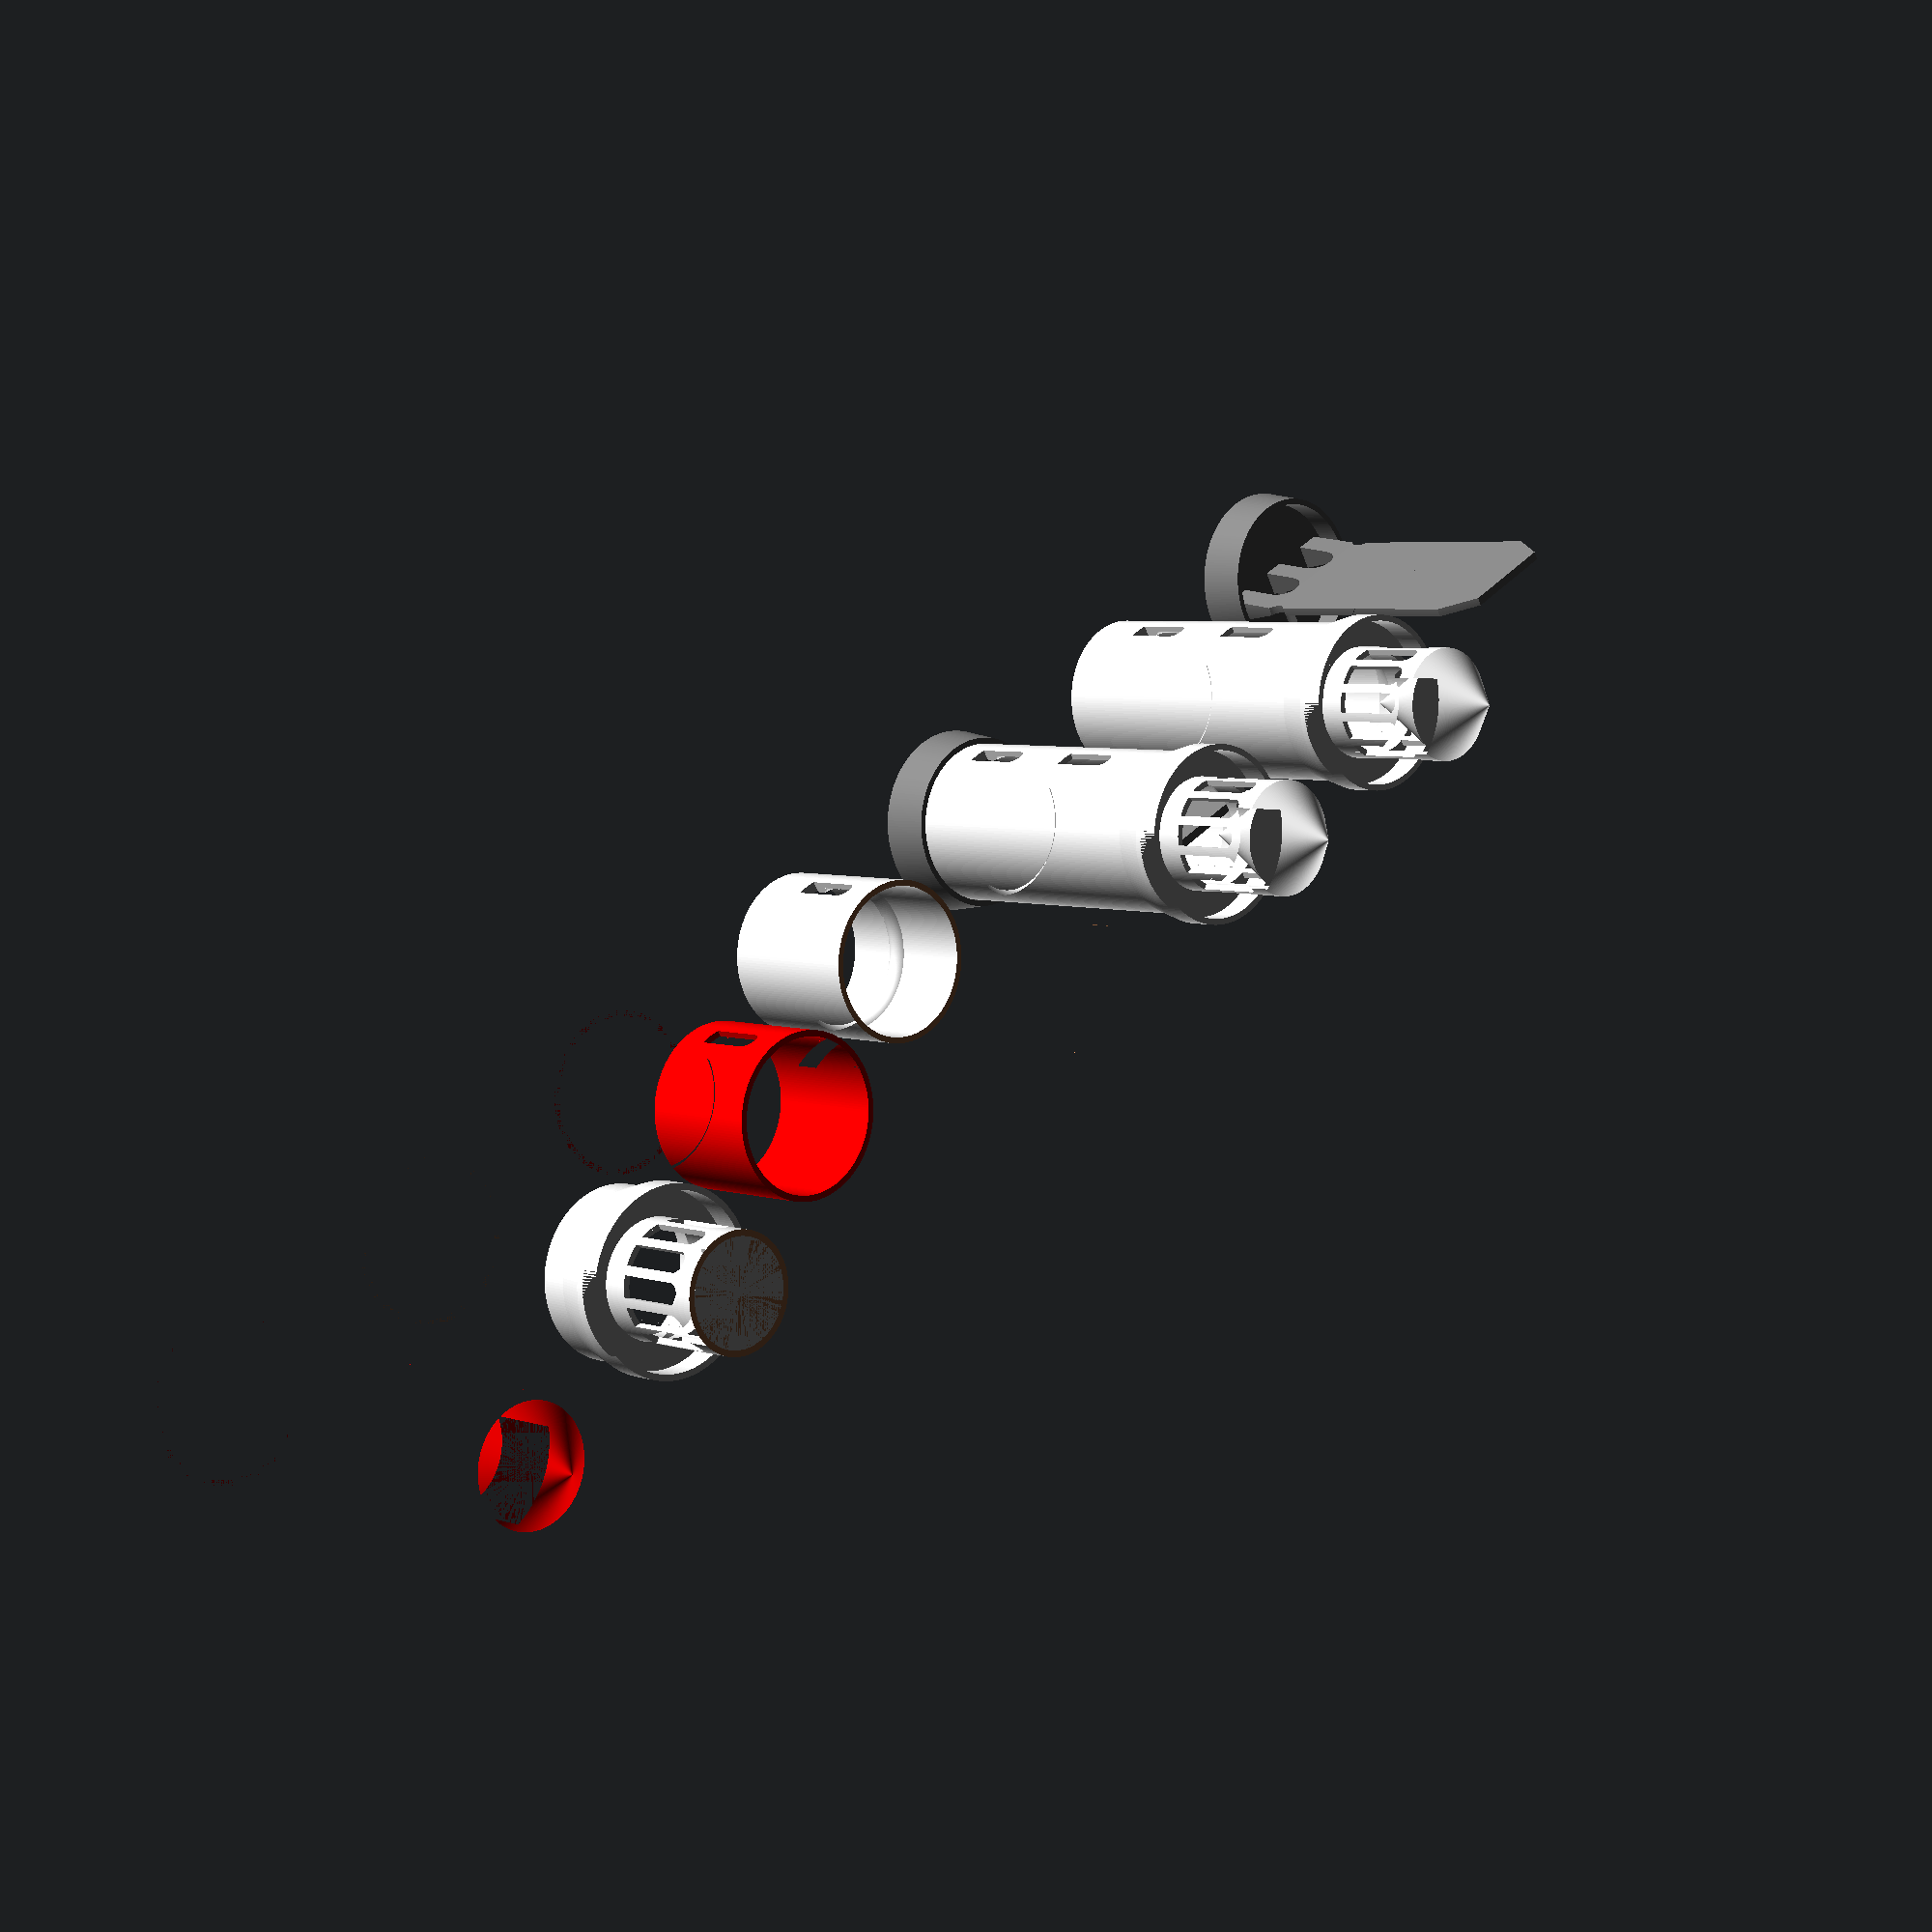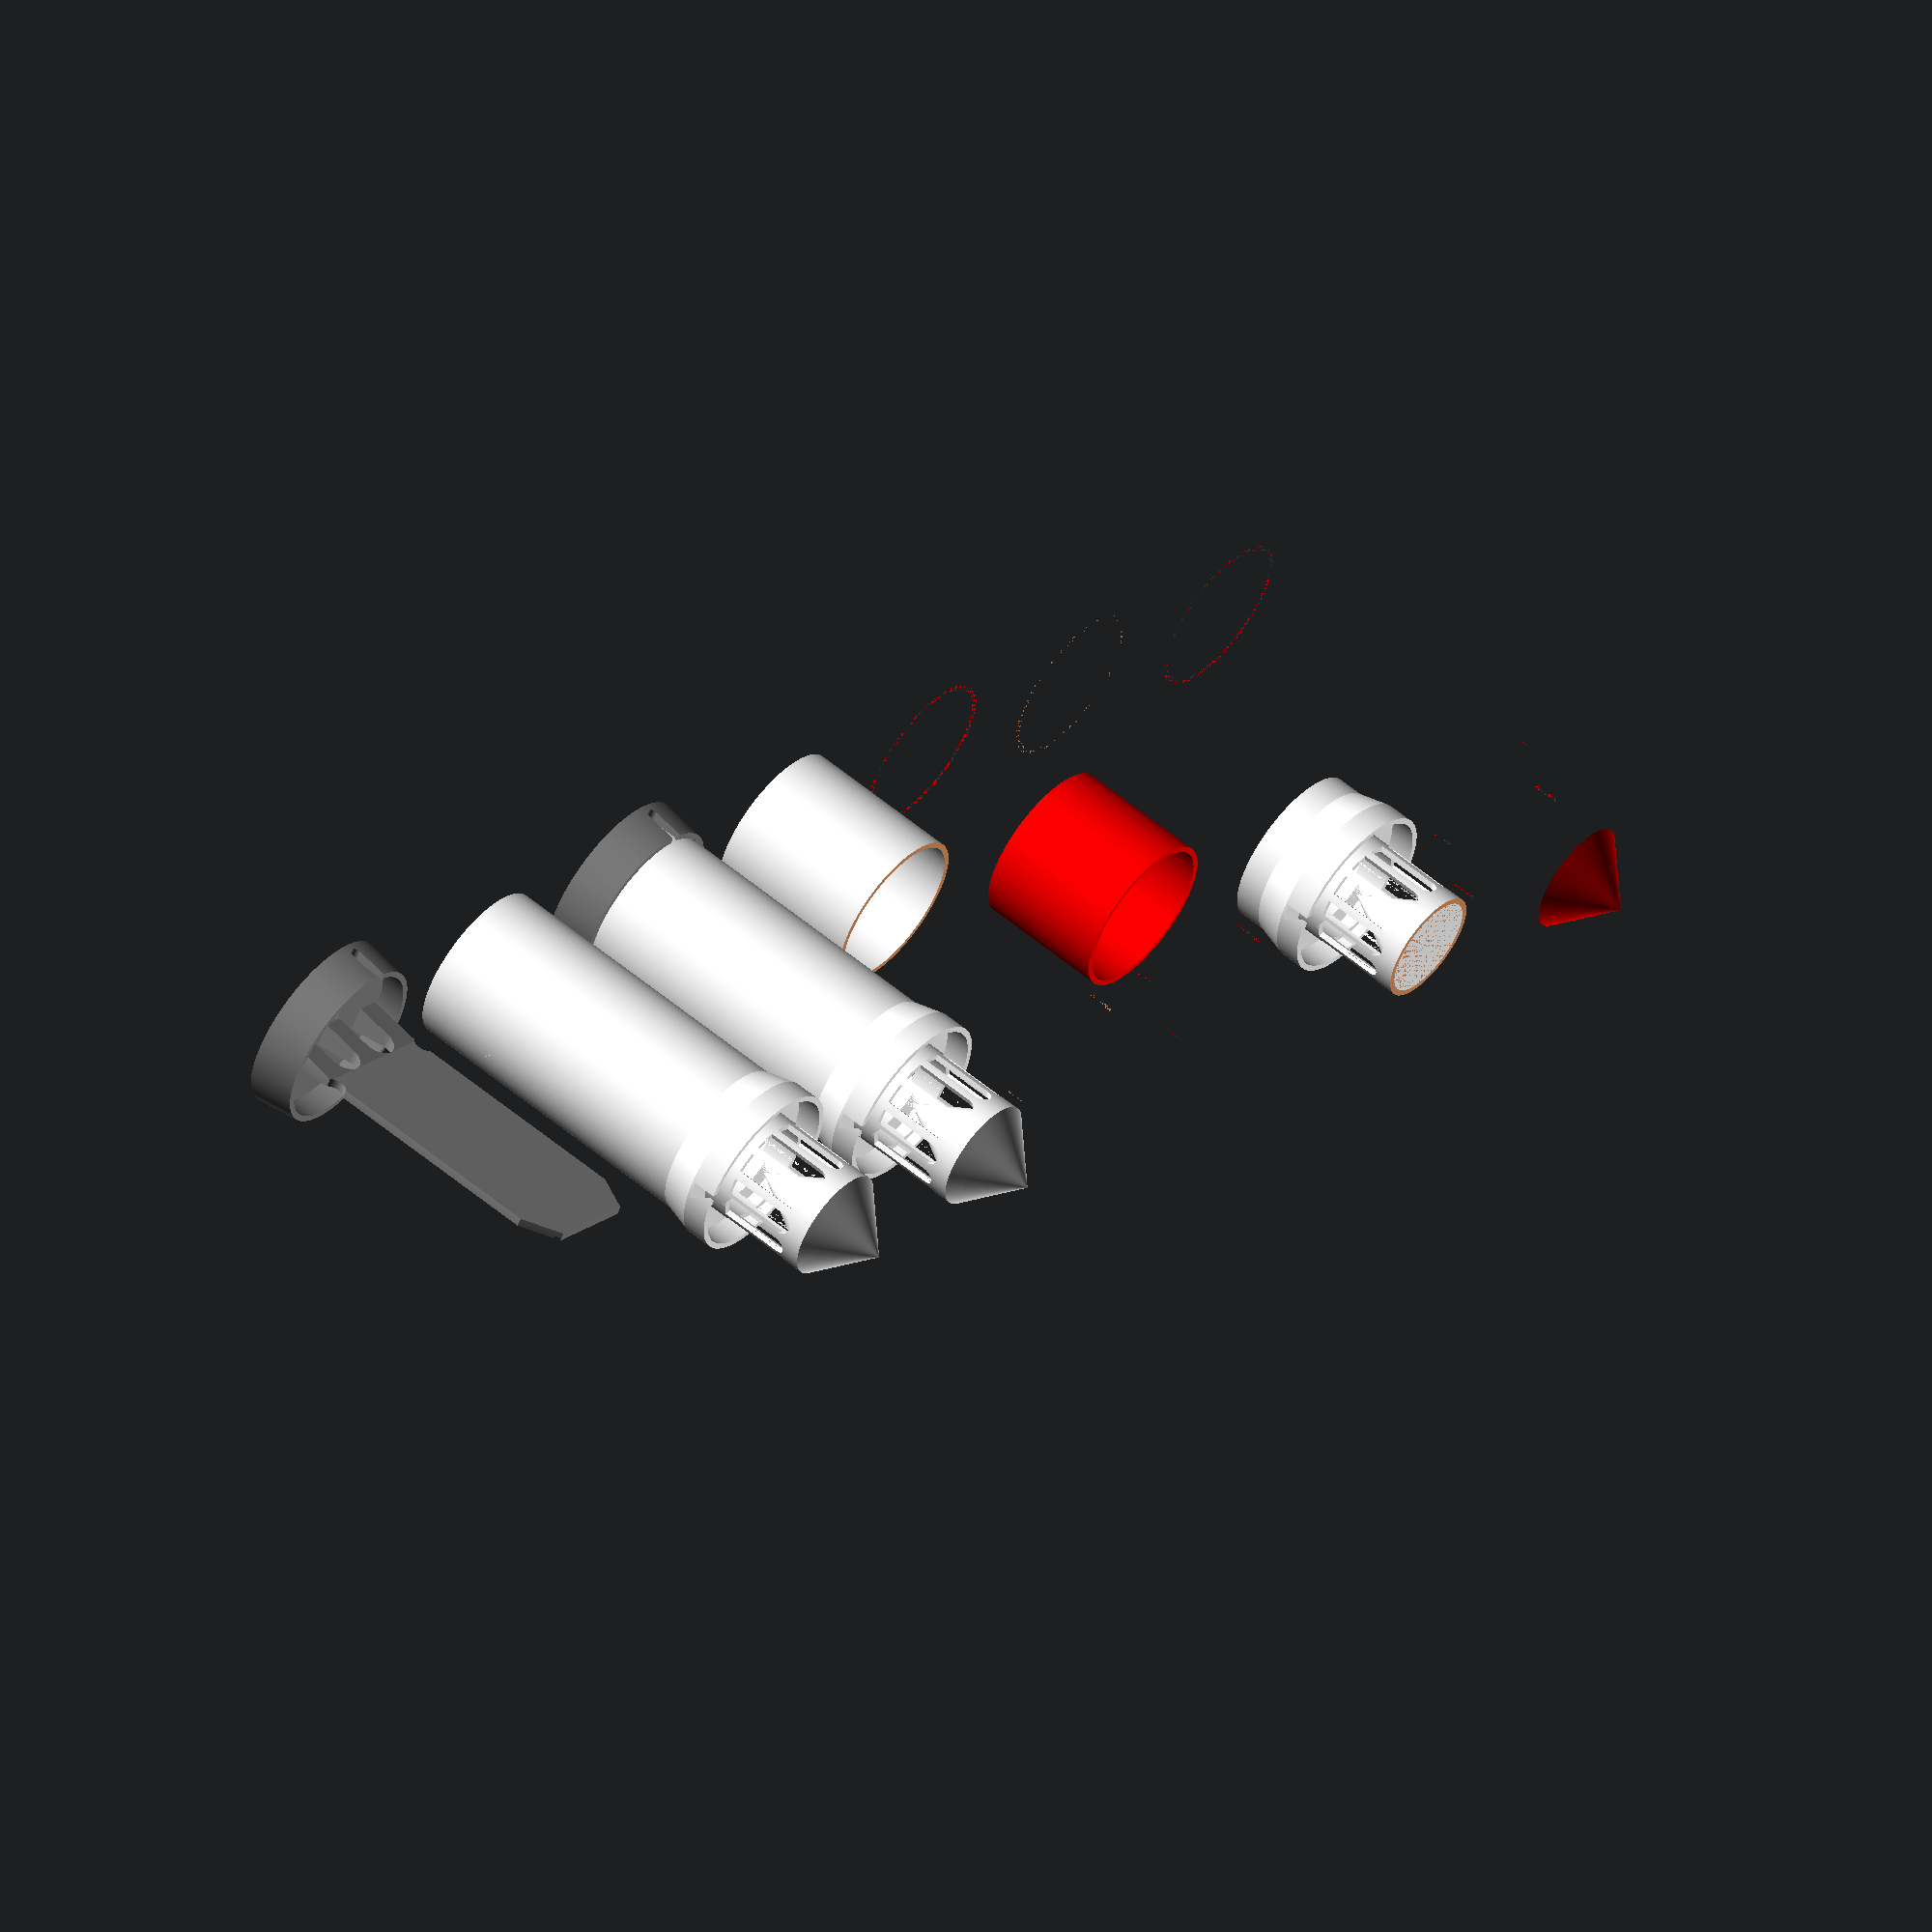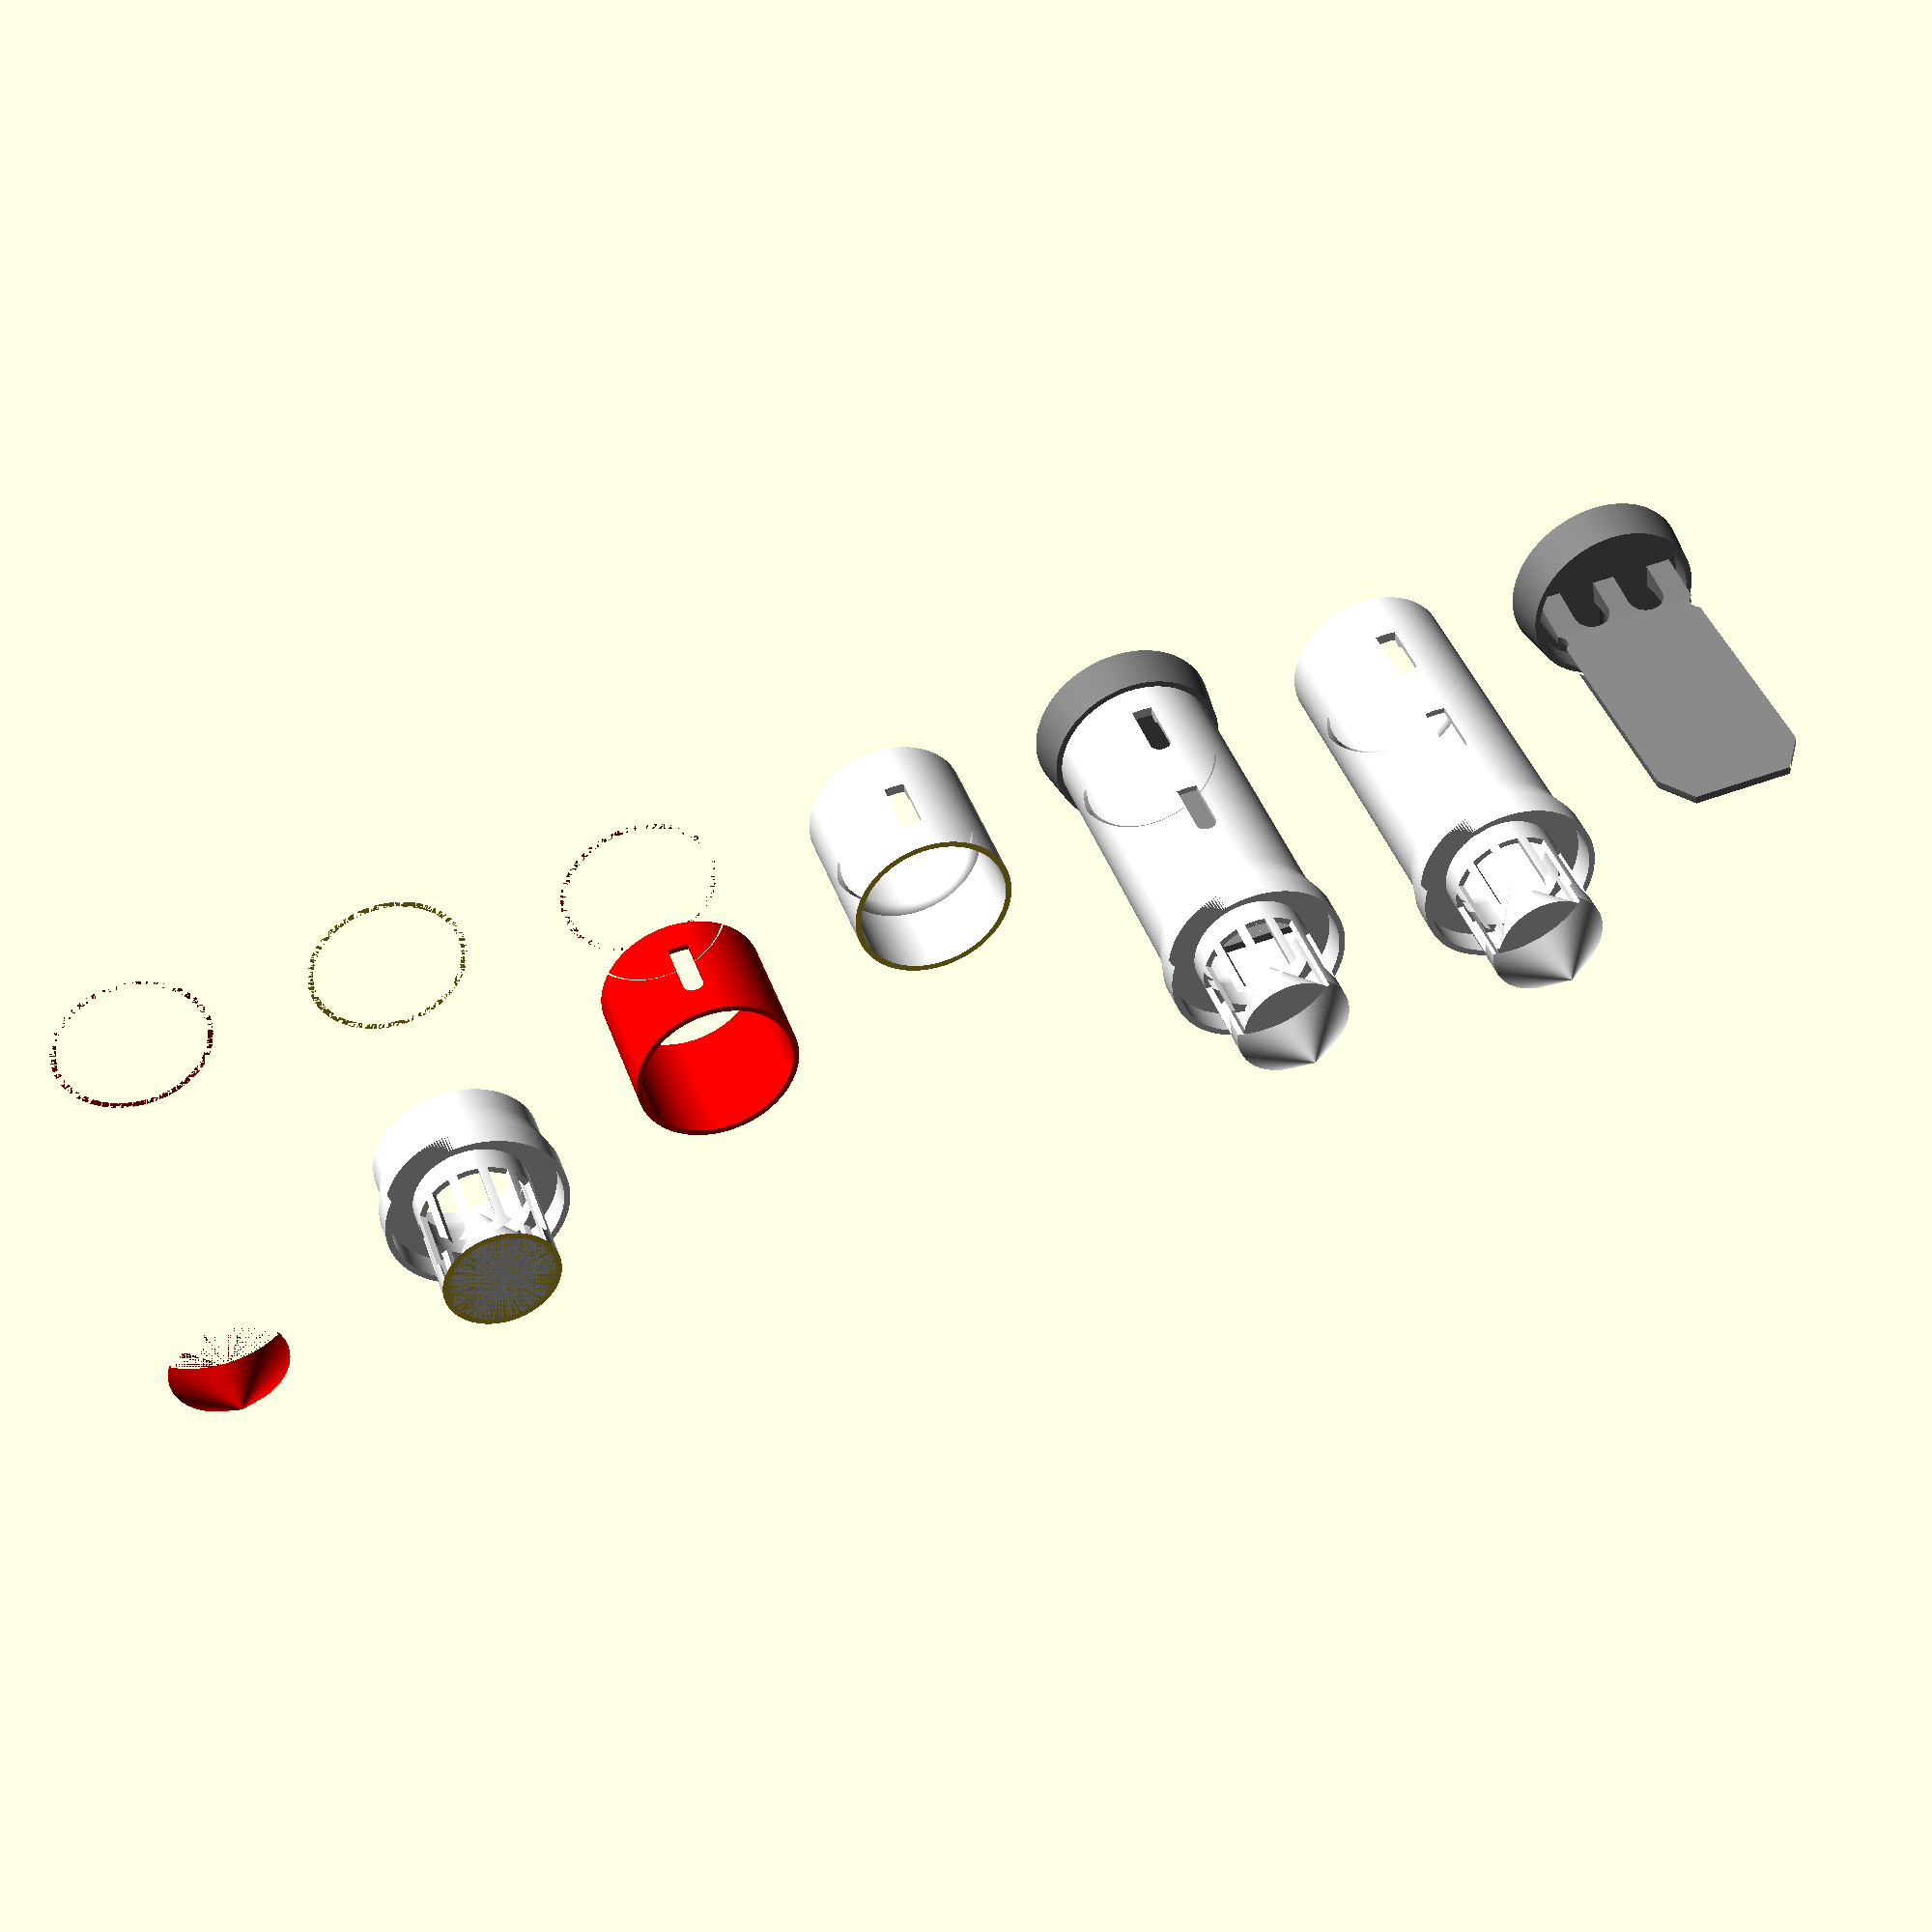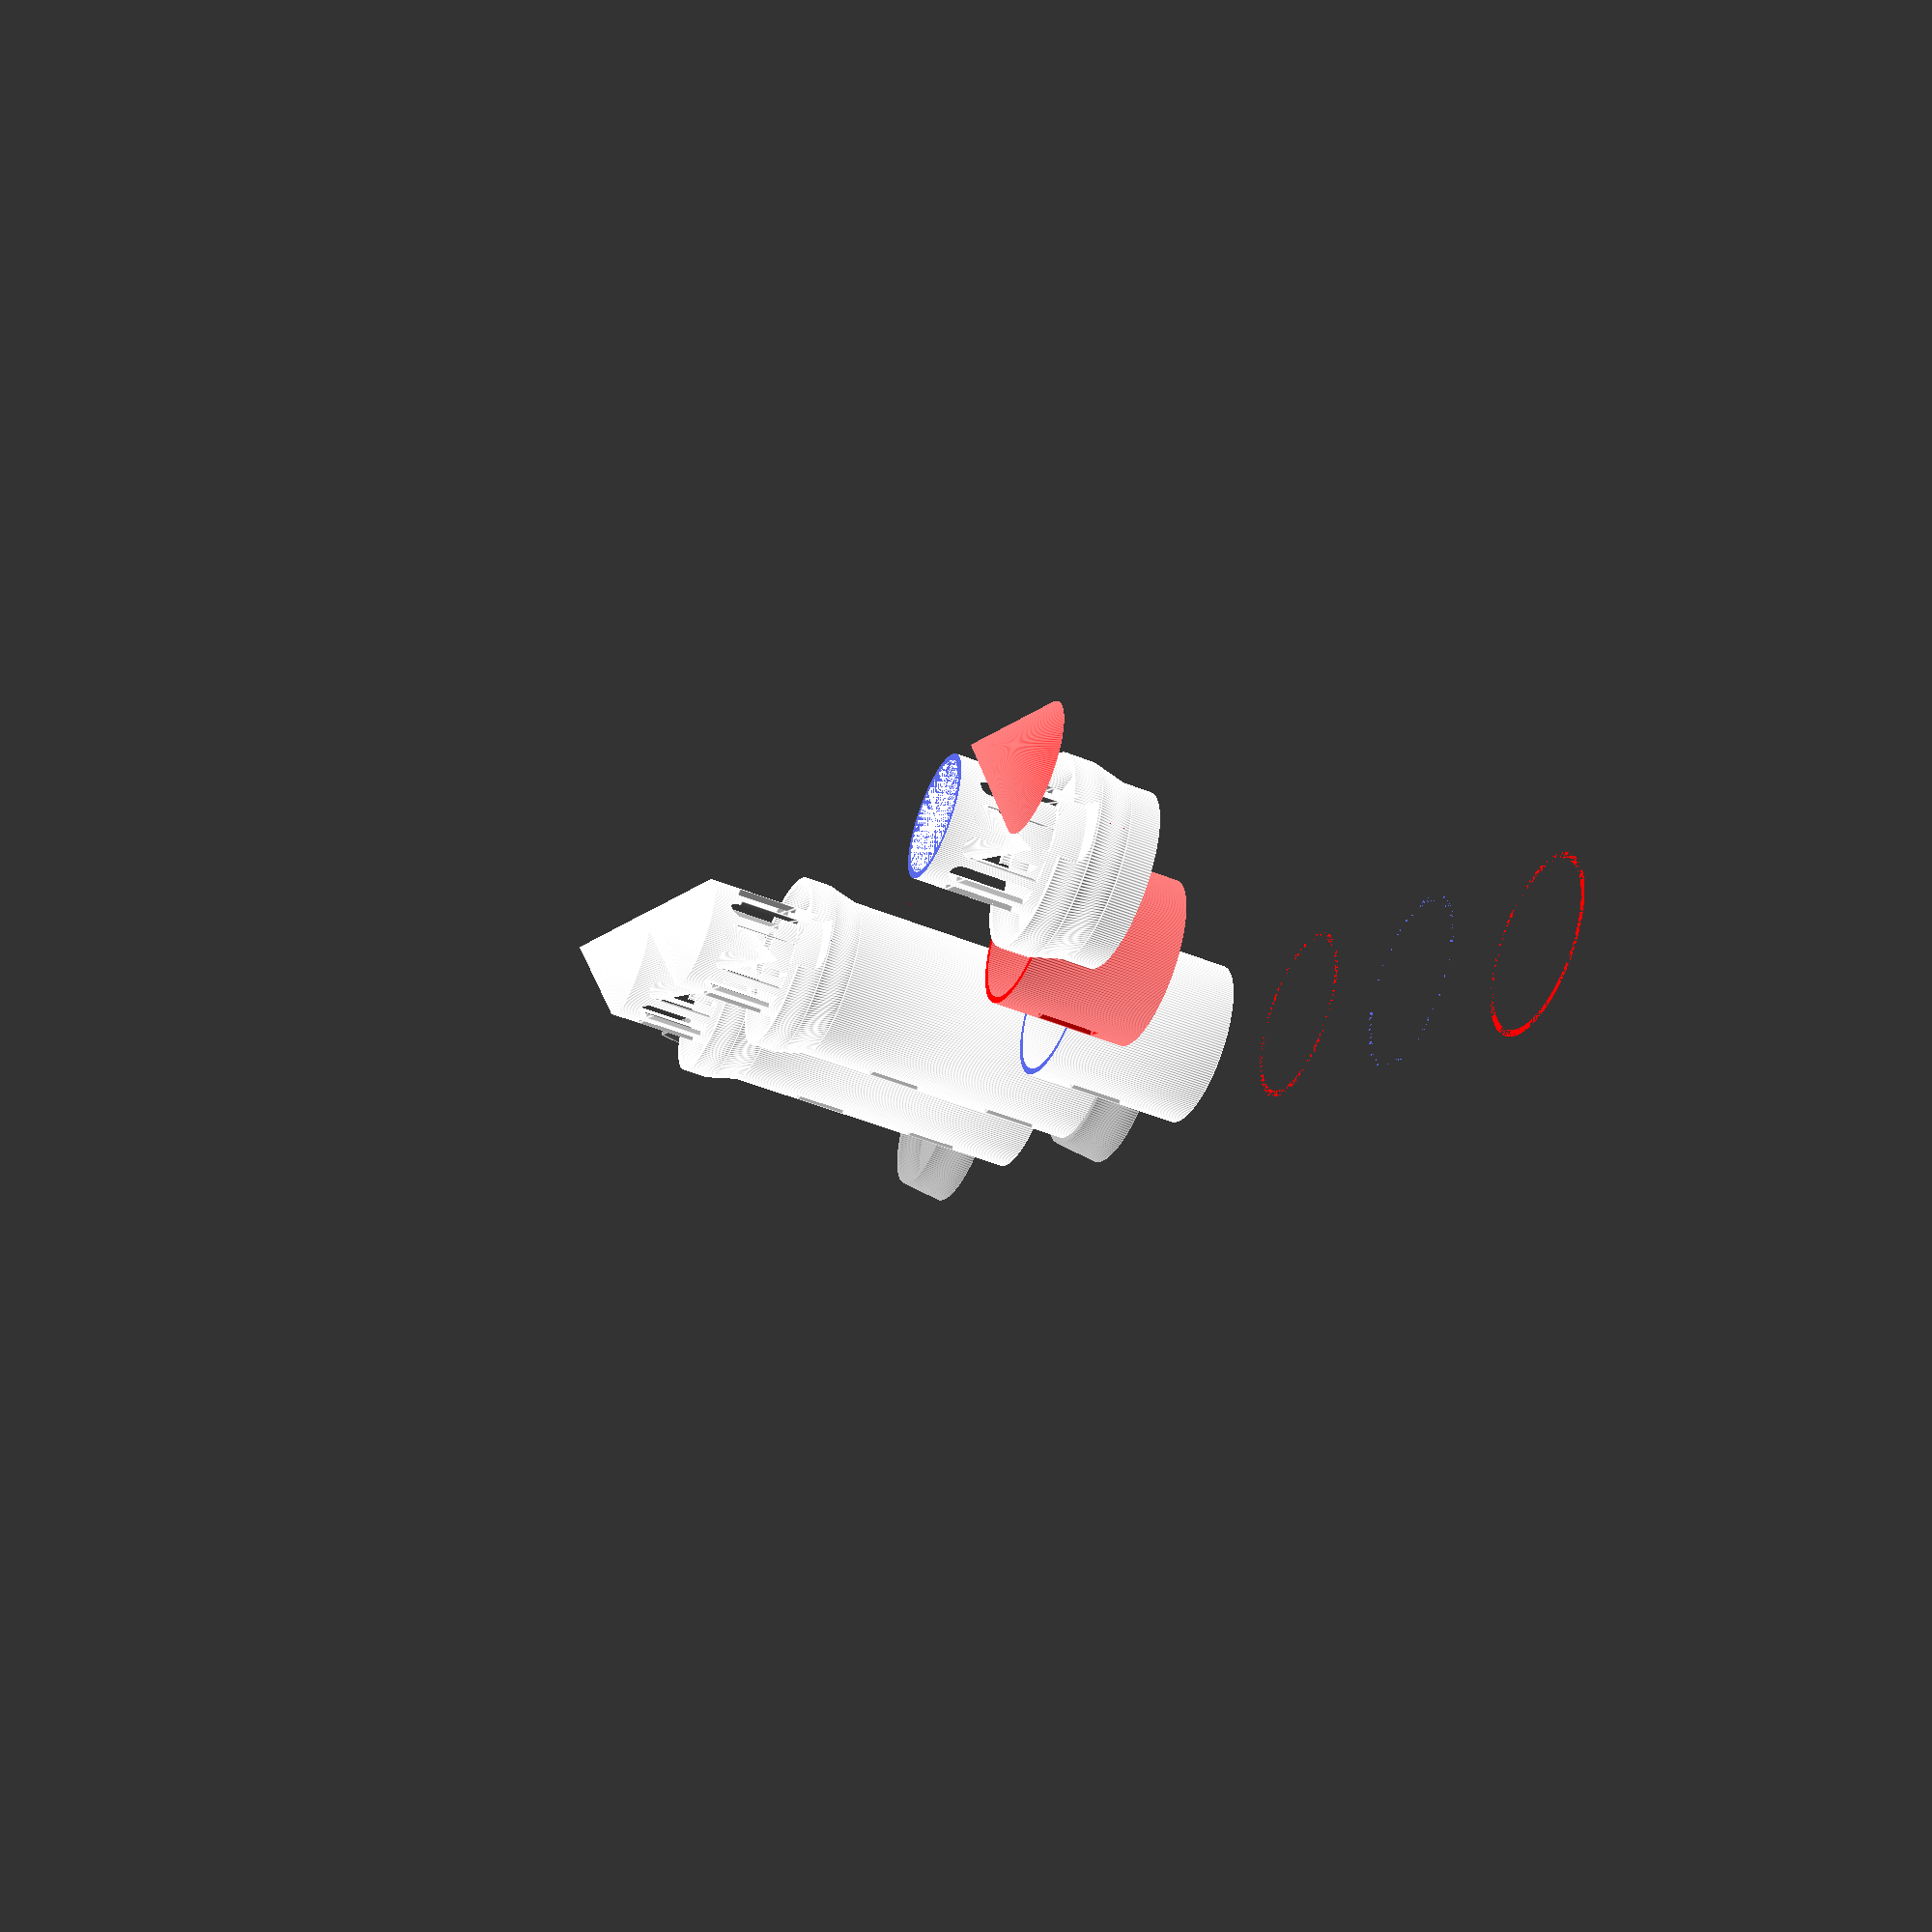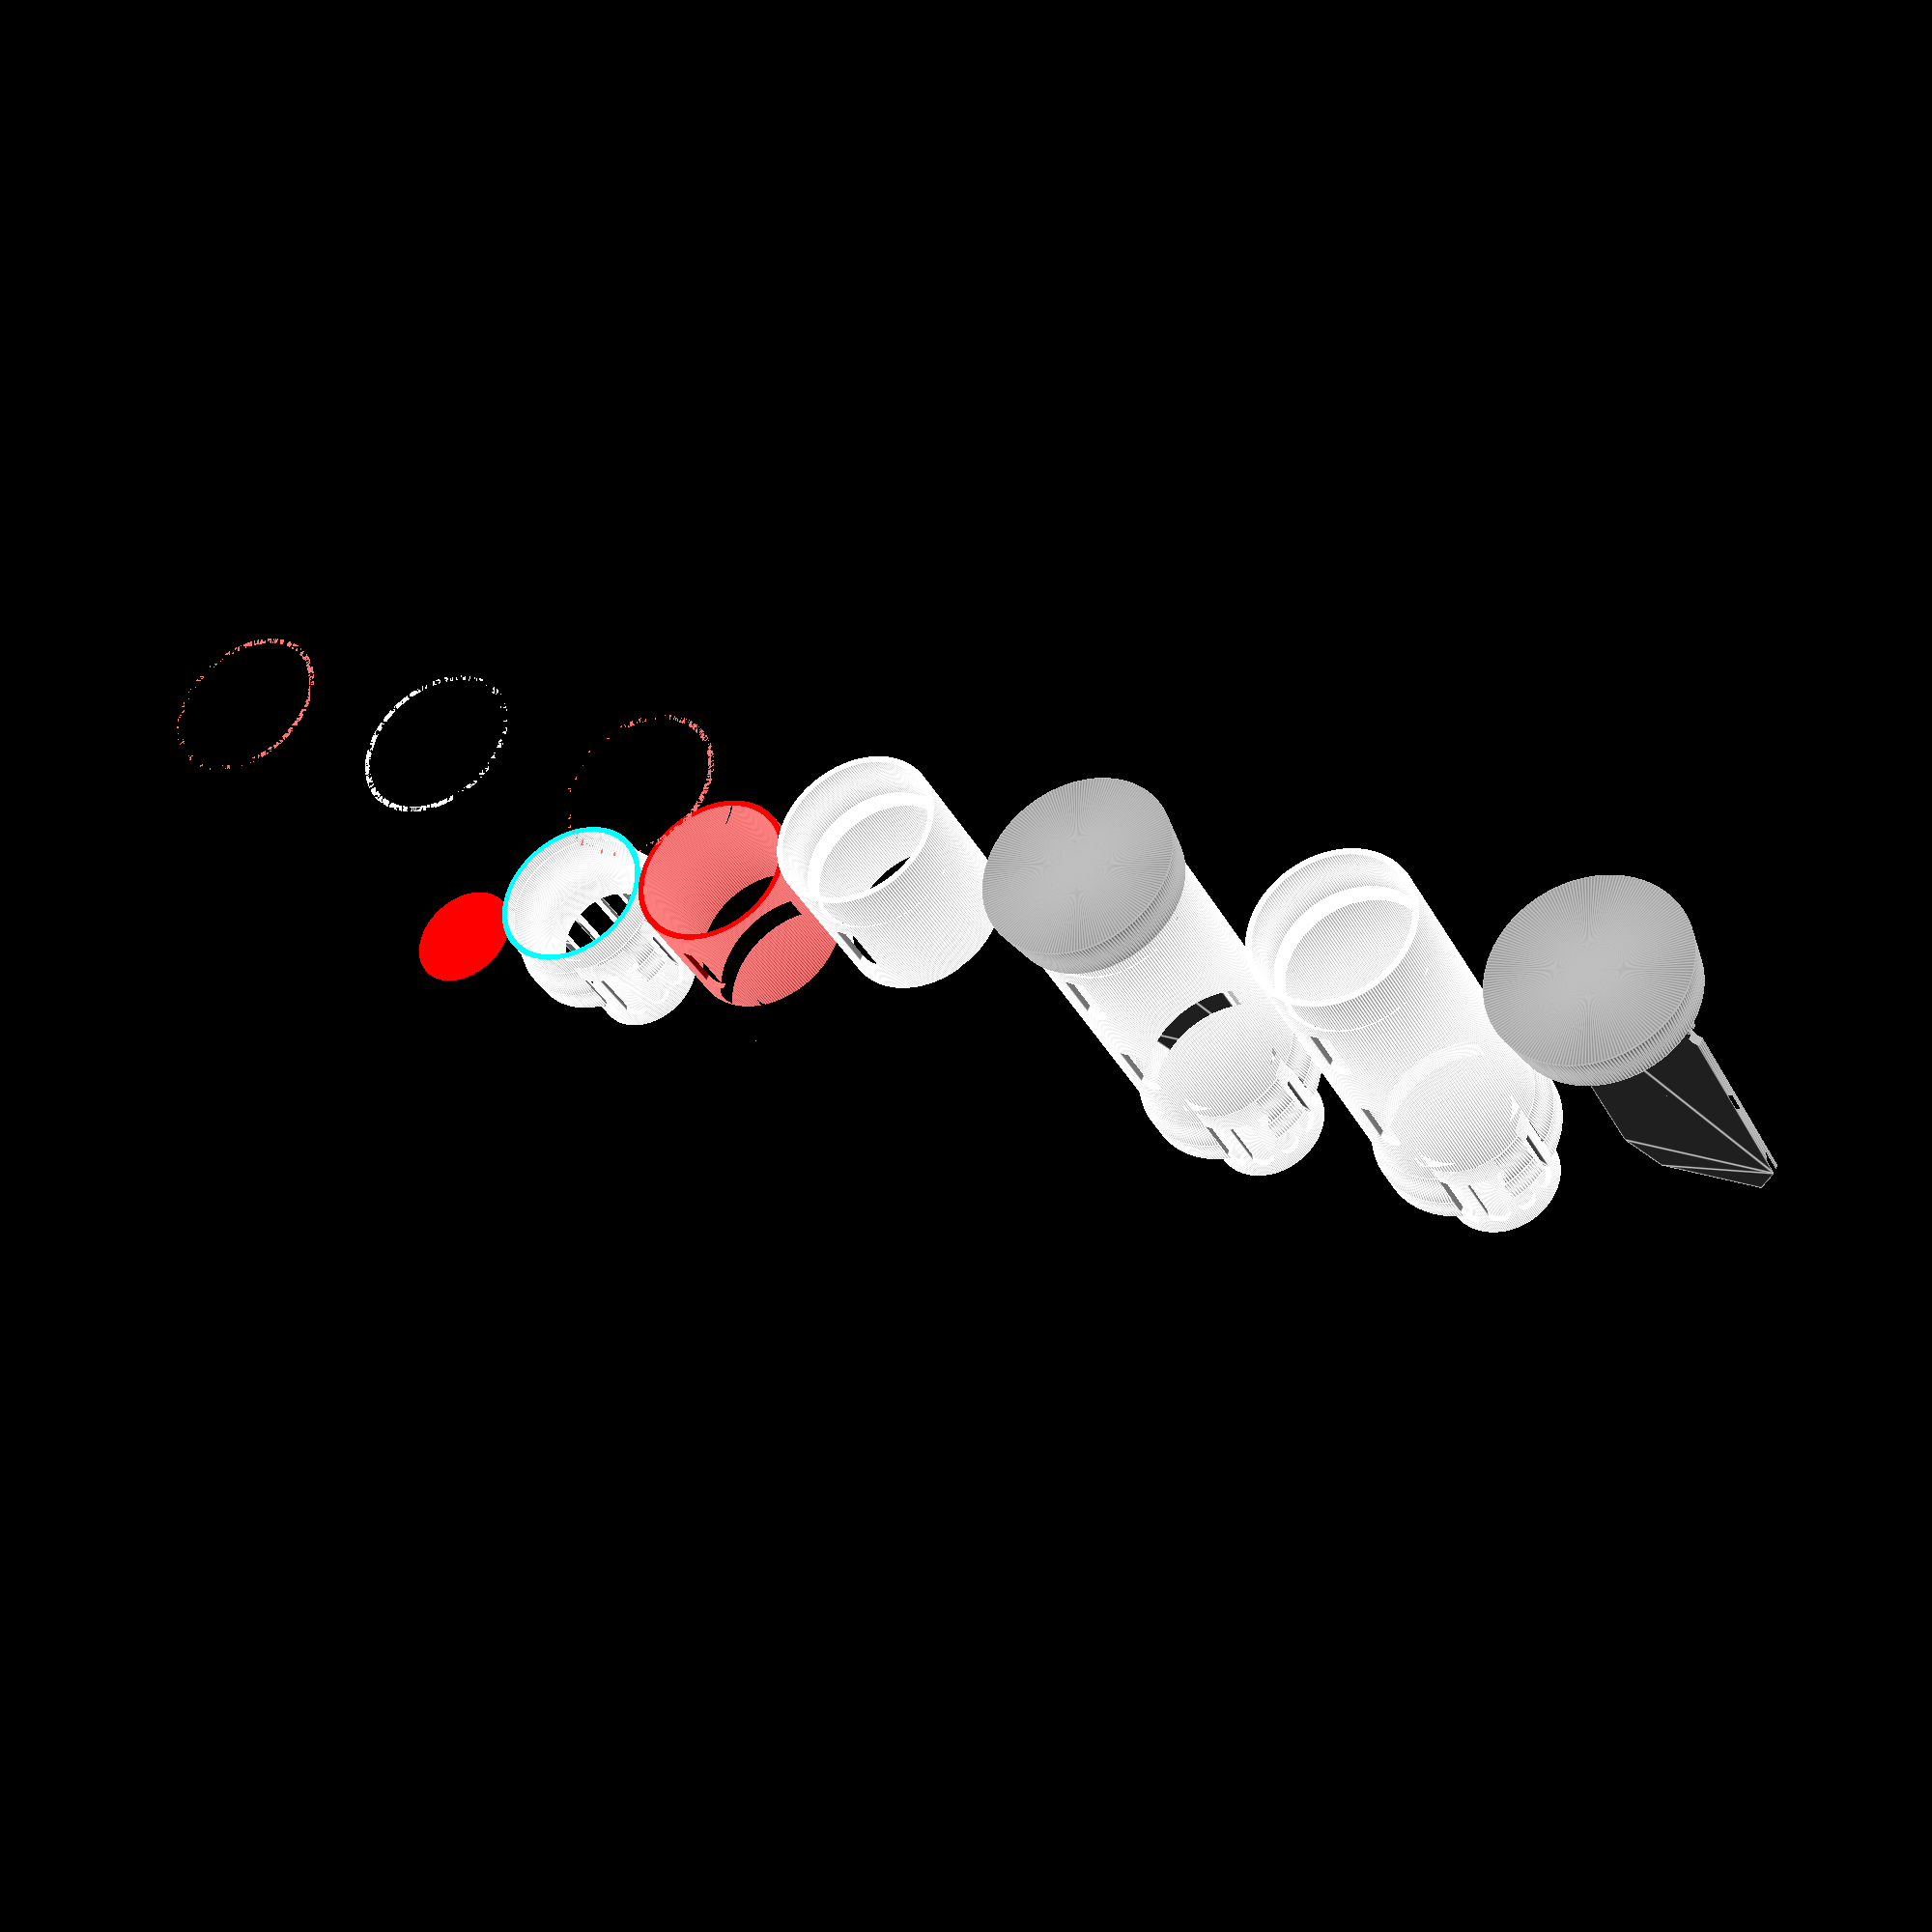
<openscad>
// circuits carrier dimensions
cledh=10; // carrier height reserved for led
cesph=65; // carrier height reserved for esp
cvwh=15; // carrier height reserver for vent windows
cespw=40; // carrier width reserved for esp
ch=cledh+cesph+cvwh; // carrier height
cw=cespw; // carrier width
clh=ch-cledh; // carrier led area start height
cth=2; // wall thickens carrier

// lighthouse proportions
prbah=0.05; // base height
prf0h=0.30; // ground floor height
prf1h=0.30; // first floor height
prf2h=0.35; // second floor ( light and roof ) height
anr=45; // roof angle
prbw=1.1; // balcony diameter
prlw=0.7; // light diameter
prbrh=0.05; // balcony railing height
prbth=0.05; // balcony transition height

// technical
clr=0.1; // clearance between objects
th=1.6; // wall thickness

//lighthouse
di=cw+clr; // lighthouse inner diameter
ri=di/2; // lighthouse inner radius
ro=ri+th; // lighthouse outer radius
rol=ro*prlw; // light outer radius
rh=tan(anr)*rol; // roof height
ta=clh/(prbah+prf0h+prf1h)+rh; // lighthouse height
rob=ro*prbw; // balcony outer radius
rib=rob-th; // balcony inner radius
ril=rol-th; // light inner radius
tab=ch+th; // balcony height
tabr=tab+ta*prbrh; // balcony railing height
tar=ta-rh; // roof floor height
thr=th/sin(90-anr); // roof thickness

clw=(ril-clr)*2; // carrier led area narrow width

// base
rbi=ro+clr; // base inner radius
bta=ta*prbah; // base height
rbo=rbi+ro*0.15; // base outer radius

// cable channel
cabd=3.5; // cable diameter for cable channel

// light
lwic=12; // light windows number
lwico=0.7; // coefficient light window width to windows distance
lwiw=sin(360/lwic/2)*rol*2*lwico; // light windows width
lwih=(tar-tabr)*0.8; // light windows height

//floors
floh=ta*0.25; // floor height
h0h=bta; // ground floor height
h1h=h0h+floh; // first floor height
h2h=h1h+floh; // second floor height
hwiw=ro/4; // house windows width
hwih=floh/2; // house windows height
hwifh=(floh-hwih)/2; // house windows height over floor
lrih=lwih; // light reflector height
lrita=tabr+lwih/2-lrih/2; // light reflector position

lr=th*2; // lock radius

odist=rbo*2+20; // object distance

module carrierOutline() {
    polygon(points=[
        [0,0],[cw/2,0],[cw/2,clh],[clw/2,ch],[0,ch]
    ]);
}

module lockOutline(){
    difference(){
        circle(lr, $fn=200);
        translate([0,-lr,0]) square([lr, lr*2]);
    };
}

module bodyOutline() {
    union() {
        polygon(points=[
            [ri,0],[ro,0],
            [ro,tab-ta*0.06],
            [rob,tab],[rob,tabr],[rib,tabr], 
            [rib,tab],[rol,tab],
            [rol,tar],[0,ta],
            [0,tar-th],[ril, tar-th],
            [ril,tab-th],[ri, clh]
        ]);
        translate([ro, hwifh+hwih/2, 0]) lockOutline();
    }
    
}

module lightReflectorOutline() {
    polygon(points=[
        [0,tar],[0,lrita],[ril,tar]
    ]);
}   

module carrier() {
    difference() {
        translate([0,thr/2,0])
        rotate([90,0,0])
        union(){
            linear_extrude(thr)
                union() {
                    carrierOutline();
                    mirror([1,0,0])
                        carrierOutline();
                };
            carrierFoot();
        };
        translate([cw/5,thr*1.5,0]) window(thr*3,cw/4,cvwh);
        translate([-cw/5,thr*1.5,0]) window(thr*3,cw/4,cvwh);
        // clearance for the edges
        translate([clr,0,0]) bodyComplete(); 
        translate([-clr,0,0]) bodyComplete();     
    }
}

module carrierFoot() {
    translate([-cw/2,0,thr/2])
    rotate([0,90,0])
    linear_extrude(cw)
    polygon(points=[
        [-thr*1.5,0],[thr*1.5,0],[thr/2,cvwh],[-thr/2,cvwh]
    ]);
}
 
module bodyOnly() {
    rotate_extrude($fn=200)
        bodyOutline();
}

module lightReflector() {
    rotate_extrude($fn=200)
        lightReflectorOutline();
}

module baseOutline() {
    polygon(points=[
     [0,0],[rbi,0],[rbi,bta],[rbi+th,bta],[rbo,-th-cabd],[0,-th-cabd]
    ]);
}

module base() {
    rotate_extrude($fn=200)
        baseOutline();
}

module cableChannel() {
    translate([0,thr*1.5,bta])
    mirror([0,1,0])
    mirror([0,0,1])
    window(rbo,3.5,bta+cabd);
}

module baseComplete() {
    color("gray")
    union() {
        difference() {
            base();
            cableChannel();
        };            
        carrier();
    }
}

module windowOutline(w,h) {
    union() {
        square([w,h-w/2]);
        translate([w/2,h-w/2]) circle(w/2, $fn=200);
    };
}  

module window(r,w,h) {
    translate([0,-r,h/2])
    rotate([90,0,0])
    translate([-w/2,-h/2,-r])
    linear_extrude(height=r)
    windowOutline(w,h);
}

module lwindows() {
    for(ang = [0:360/lwic:360]) {
        rotate([0,0,ang]) window(rol,lwiw,lwih);
    }
}

module h0windows() {
    window(ro,hwiw,hwih);
}

module h1windows() {
    window(ro,hwiw,hwih);
}

module bodyComplete() {
    color("white")
    union() {
        difference() {
            bodyOnly();
            translate([0,0,tabr]) lwindows();
            translate([0,0,h0h+hwifh]) h0windows();
            translate([0,0,h1h+hwifh]) h1windows();
        };
        lightReflector();
    }
}

module groundFloorSeparate() {
    translate([odist,0,0]) 
    difference() {
        bodyComplete();
        translate([-rob,-rob,h1h]) cube([rob*2,rob*2,ta]);
    };
}

module firstFloorSeparate() {
    color("red") translate([odist*2,0,0]) 
    difference() {
        bodyComplete();
        translate([-rob,-rob,0]) cube([rob*2,rob*2,h1h]);
        translate([-rob,-rob,h2h]) 
            cube([rob*2,rob*2,ta]);
    };
}

module secondFloorSeparate() {
    translate([odist*3,0,0]) 
    difference() {
        bodyComplete();
        translate([-rob,-rob,0]) cube([rob*2,rob*2,h2h]);
        translate([-rob,-rob,tar]) cube([rob*2,rob*2,ta]);
    };
}

module roofSeparate() {
    color("red") translate([odist*4,0,0]) 
    difference() {
        bodyComplete();
        translate([-rob,-rob,0]) cube([rob*2,rob*2,tar]);
    };
}

module completeAssembly(){
    baseComplete();
    bodyComplete();
}

module projectionX() {
    projection(cut=true)
    rotate([-90,0,0])
    completeAssembly();
}

module projectionY() {
    projection(cut=true)
    rotate([0,-90,0])
    completeAssembly();
}

//lockOutline();
//bodyOutline();
//lightReflectorOutline();
//baseOutline();
//carrierOutline();
//carrierFoot();
//windowOutline(5,10);
//carrier();
//bodyOnly();
//cableChannel();
//base();
//window(15,5,10);
//lwindows();
//h0windows();

//projectionX();
//projectionY();

translate([-odist*2,0,0]) 
    baseComplete();
translate([-odist,0,0]) 
    bodyComplete();
completeAssembly();
groundFloorSeparate();
firstFloorSeparate();
secondFloorSeparate();
roofSeparate();

</openscad>
<views>
elev=175.5 azim=331.3 roll=222.2 proj=p view=wireframe
elev=121.9 azim=212.5 roll=229.2 proj=o view=solid
elev=318.5 azim=173.1 roll=341.6 proj=p view=solid
elev=49.3 azim=39.4 roll=65.9 proj=p view=edges
elev=34.2 azim=332.4 roll=204.2 proj=p view=edges
</views>
